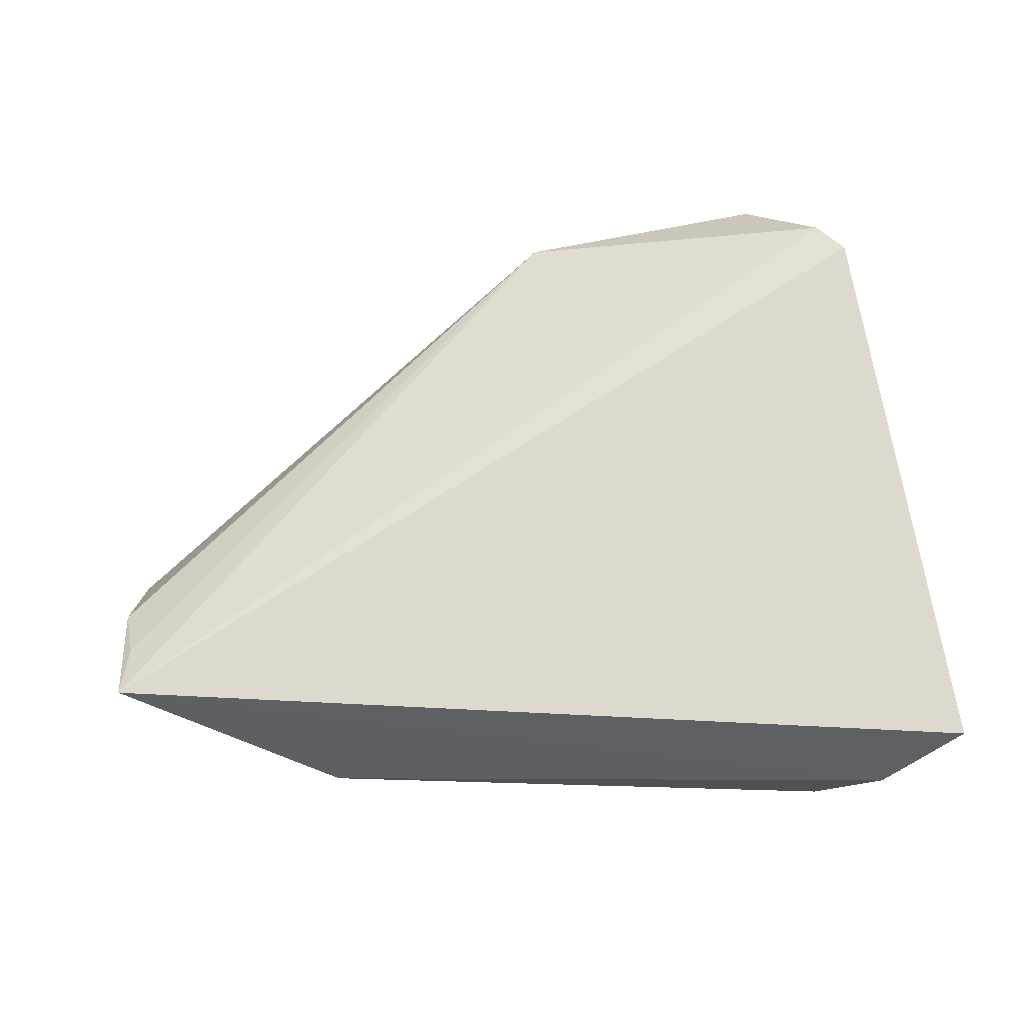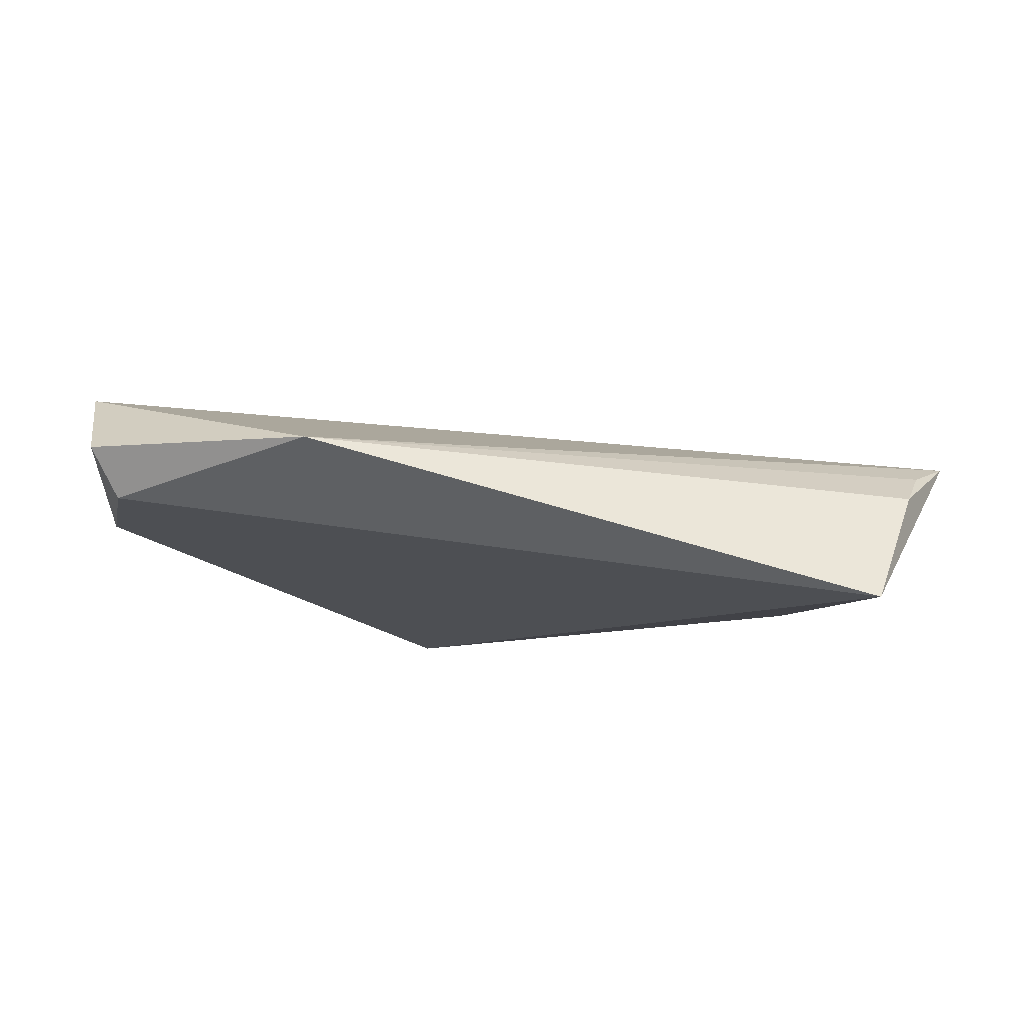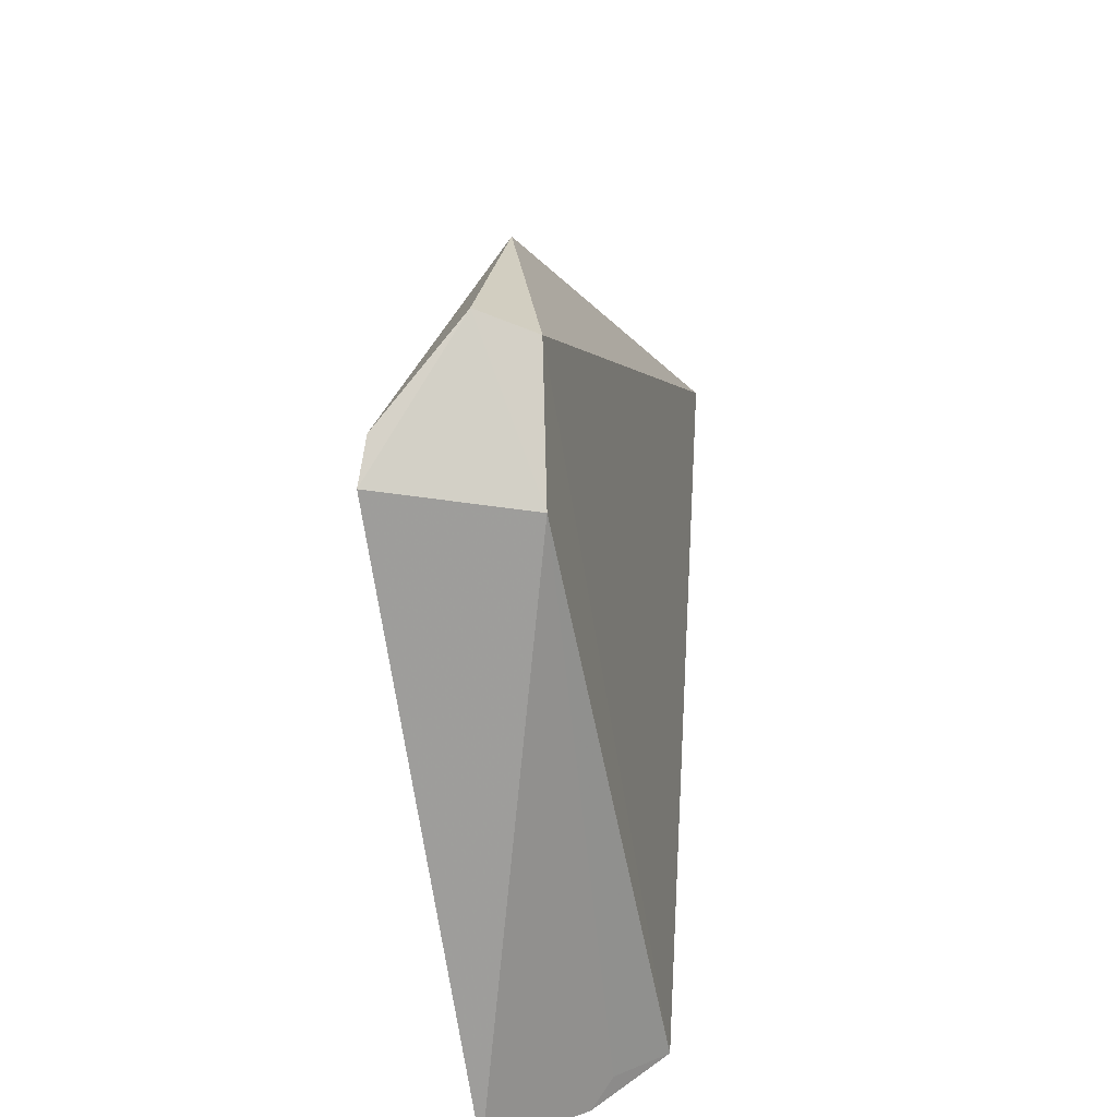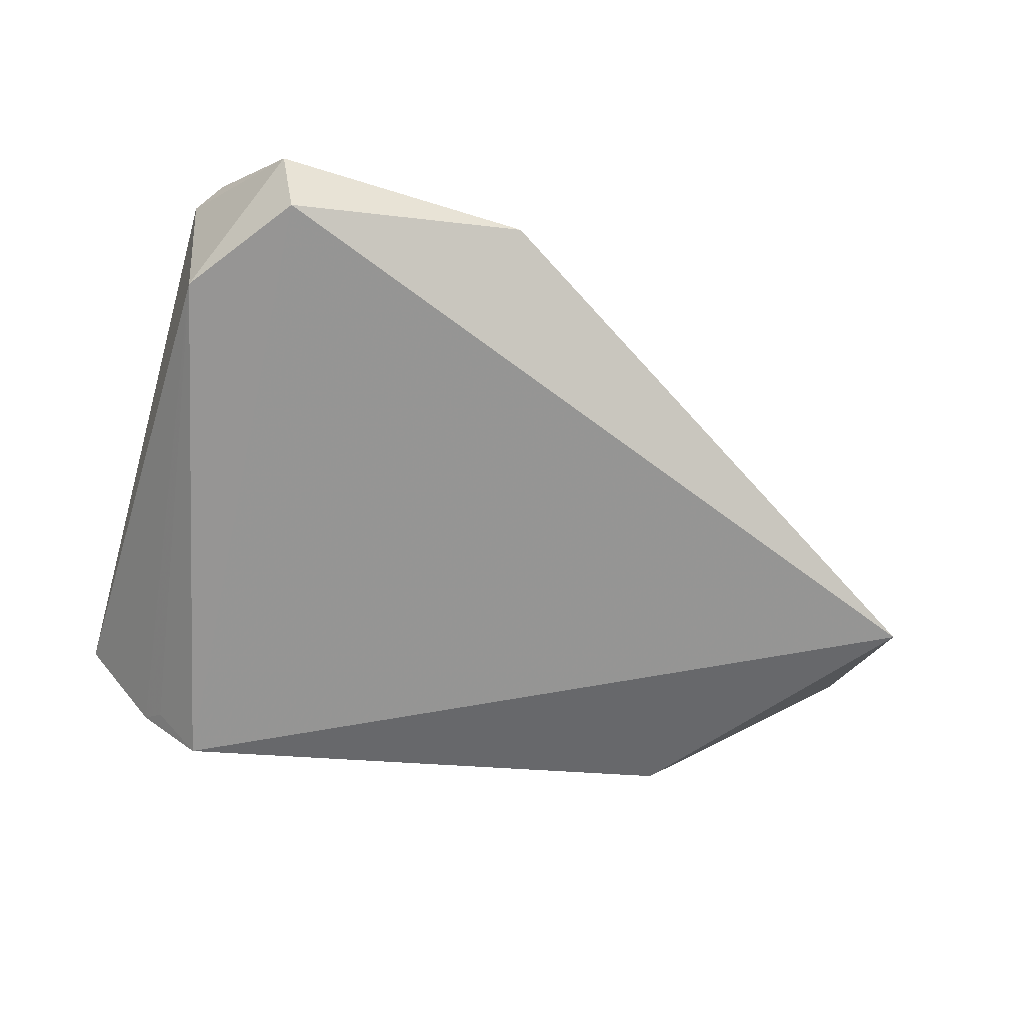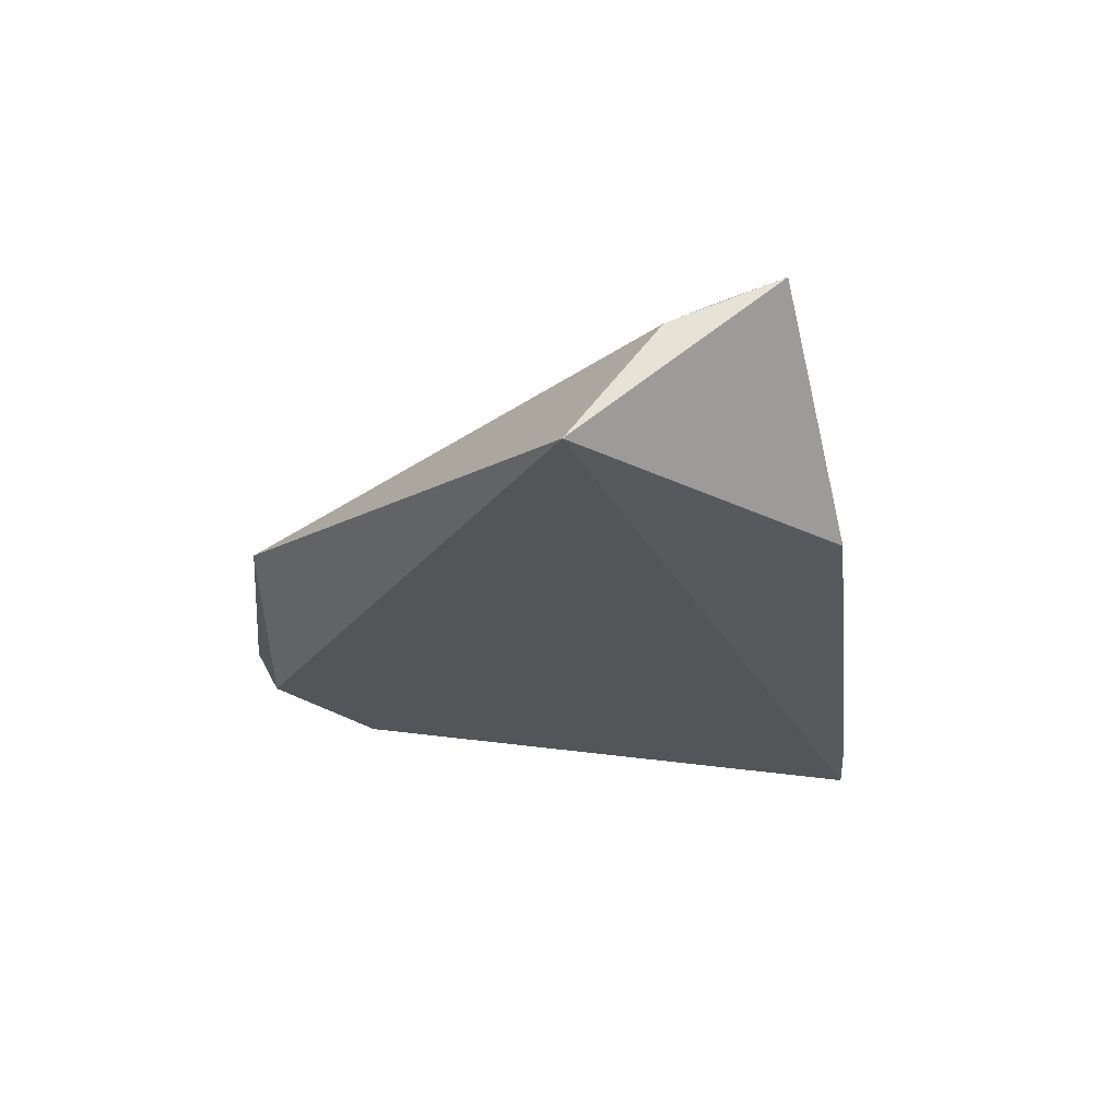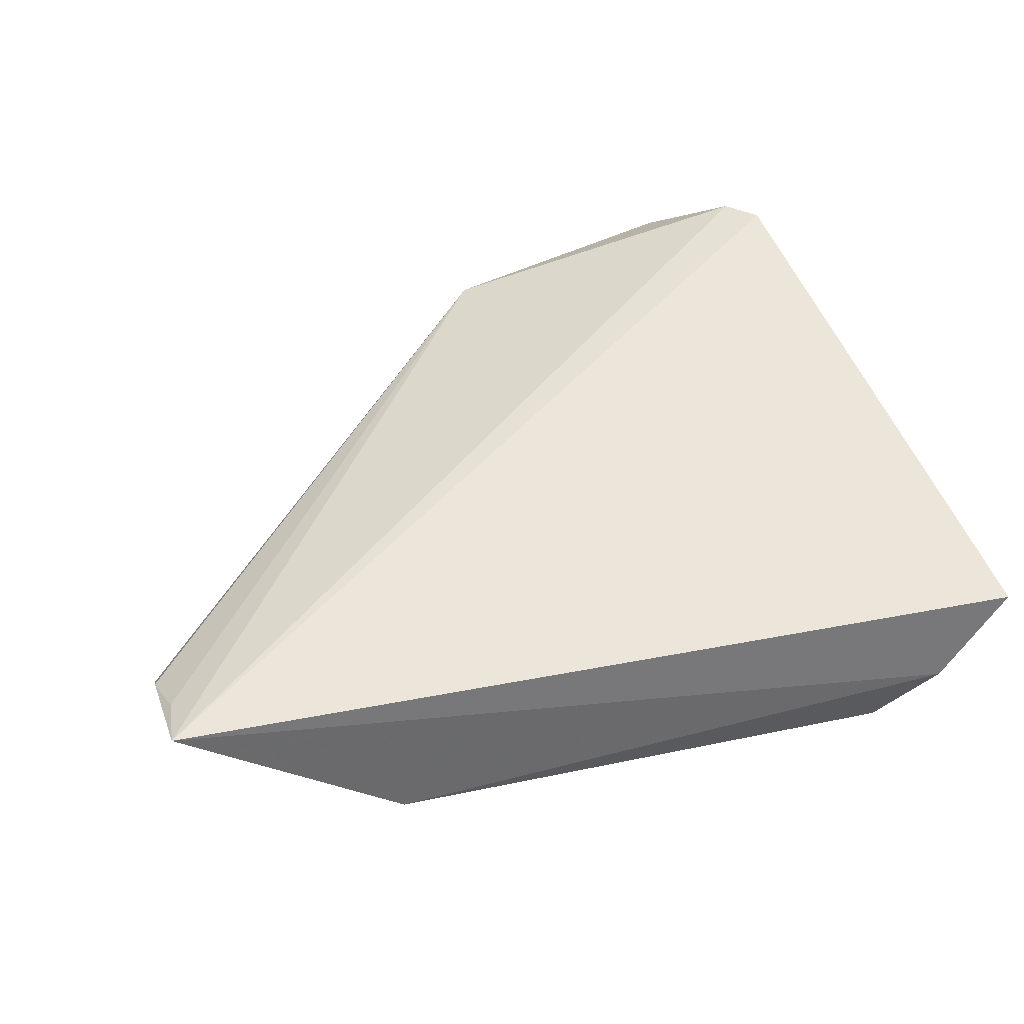
<metadata>
{"format":"obj","ext":"obj","renderer":"f3d","projection":"perspective","resolution":1024,"background":"white","views":[{"elev":62.9,"azim":-6.5,"up":"+Z"},{"elev":-9.2,"azim":-152.0,"up":"+Z"},{"elev":23.9,"azim":93.7,"up":"+Y"},{"elev":-57.5,"azim":167.2,"up":"+Z"},{"elev":-28.8,"azim":-91.5,"up":"+Z"},{"elev":49.9,"azim":-21.4,"up":"+Z"}]}
</metadata>
<code>
v 0.03961 0.04722 0.03406
v 0.04066 0.02911 0.03126
v 0.03915 0.04654 0.02962
v 0.0127 0.04004 0.02628
v 0.01233 0.03376 0.03144
v 0.03622 0.02921 0.02646
v 0.02857 0.05018 0.03131
v 0.03823 0.02868 0.02854
v 0.03627 0.04999 0.02993
v 0.01931 0.03153 0.02679
v 0.03882 0.04831 0.0339
v 0.01247 0.03725 0.0299
v 0.03768 0.02942 0.02795
v 0.03683 0.05082 0.03161
v 0.01288 0.0389 0.02811
v 0.0127 0.03555 0.03087
f 1 2 3
f 5 2 1
f 8 3 2
f 8 2 5
f 9 6 4
f 9 3 6
f 9 4 7
f 10 5 4
f 10 4 6
f 10 8 5
f 10 6 8
f 11 7 5
f 11 5 1
f 12 4 5
f 13 8 6
f 13 6 3
f 13 3 8
f 14 9 7
f 14 7 11
f 14 3 9
f 14 11 1
f 14 1 3
f 15 12 7
f 15 7 4
f 15 4 12
f 16 12 5
f 16 5 7
f 16 7 12

</code>
